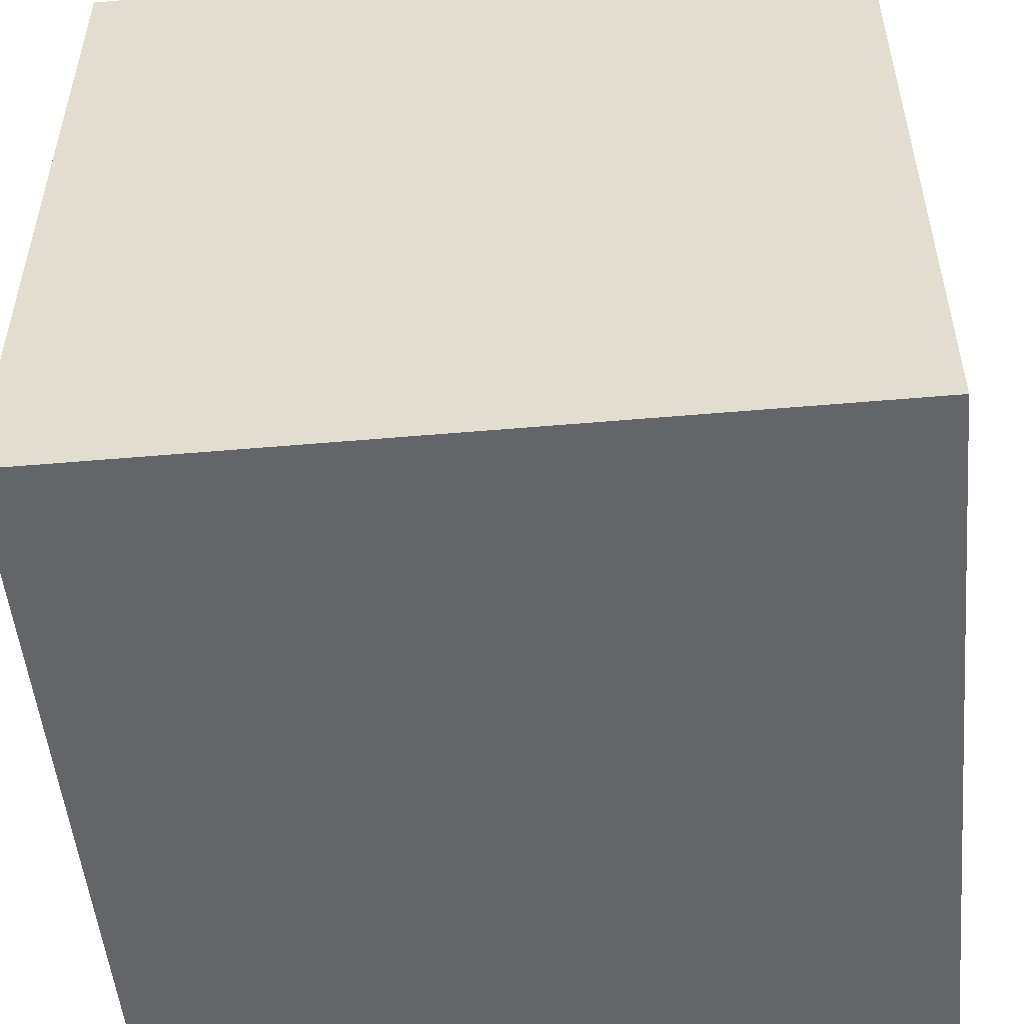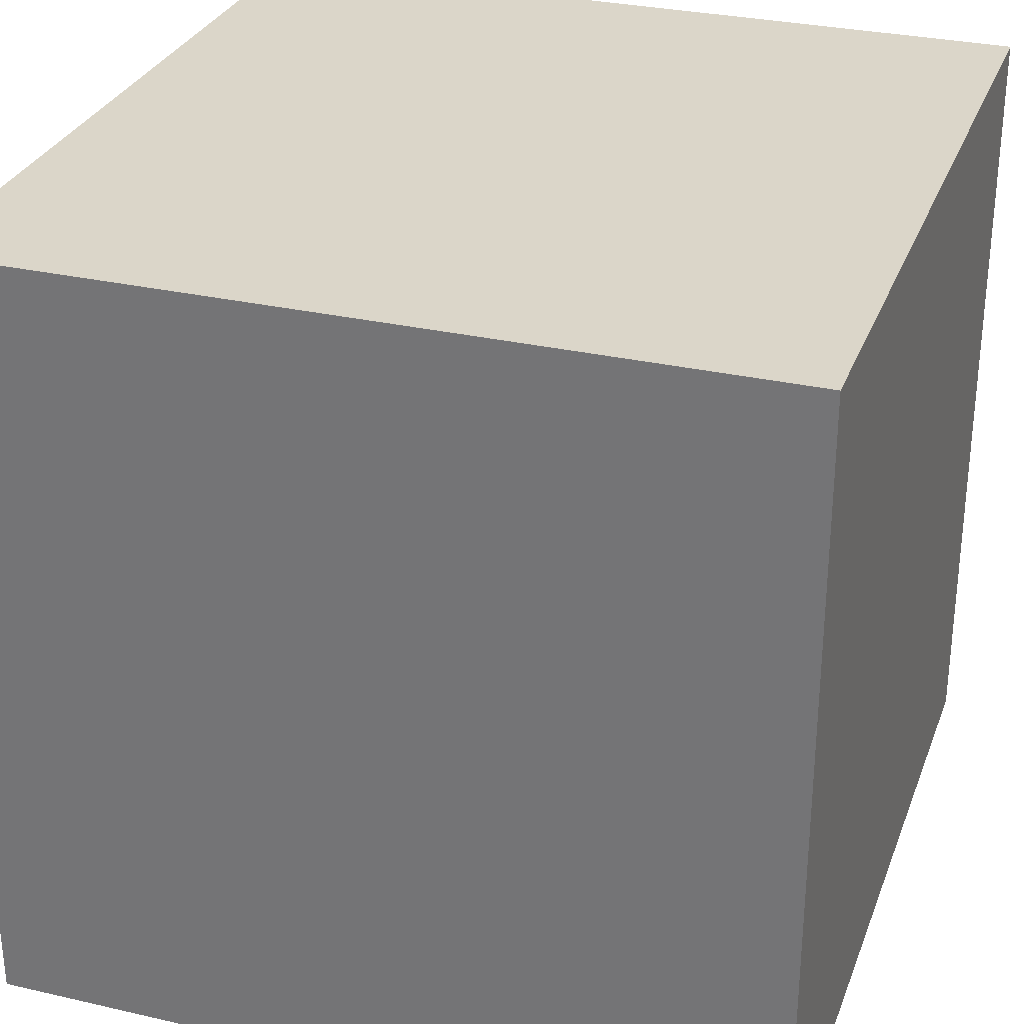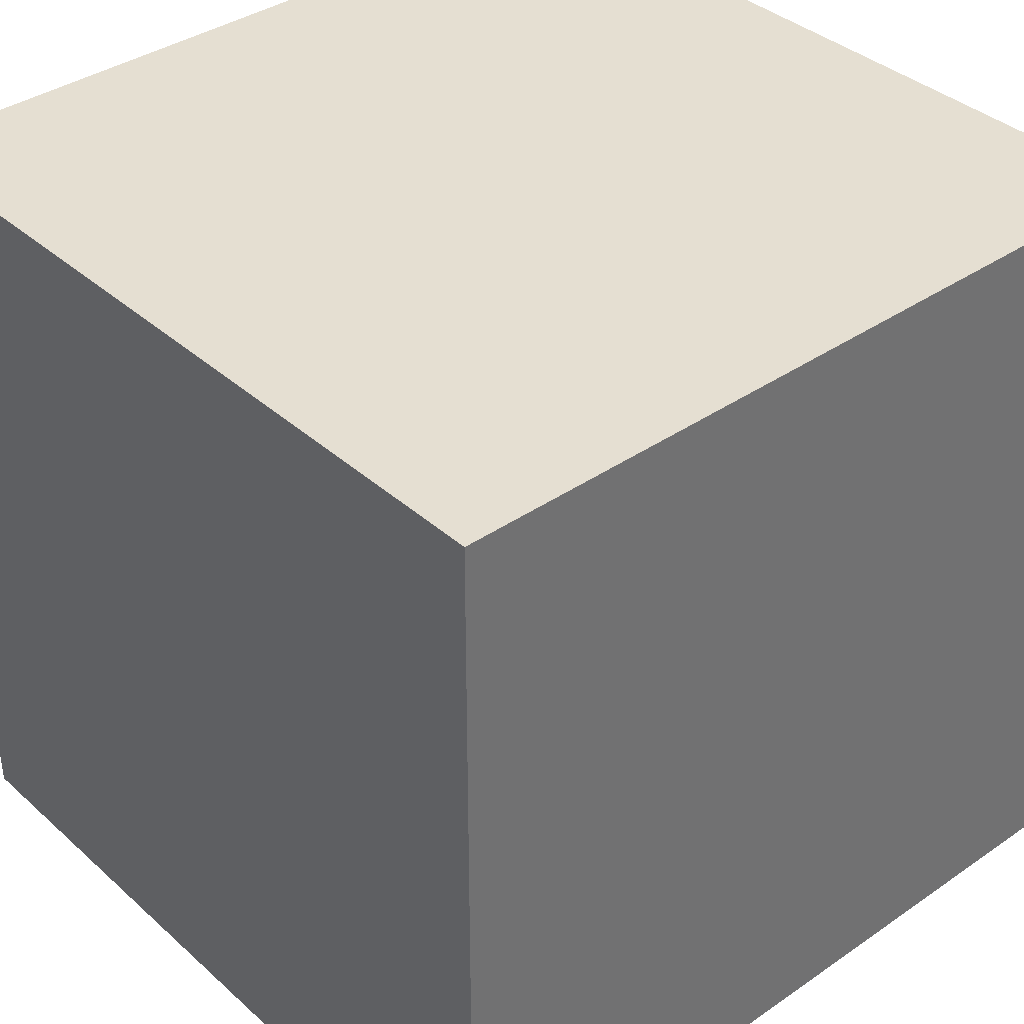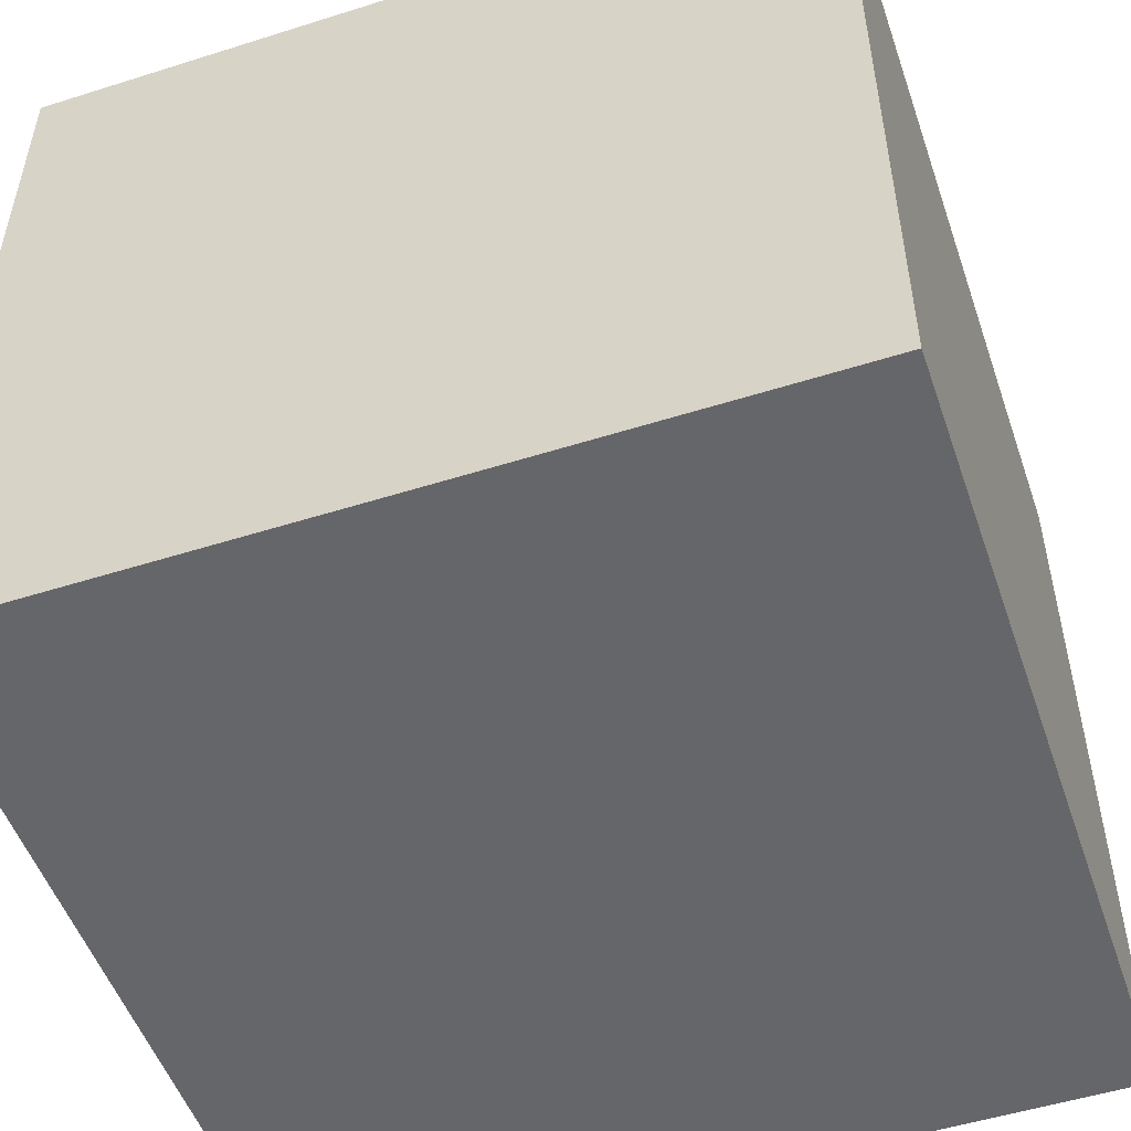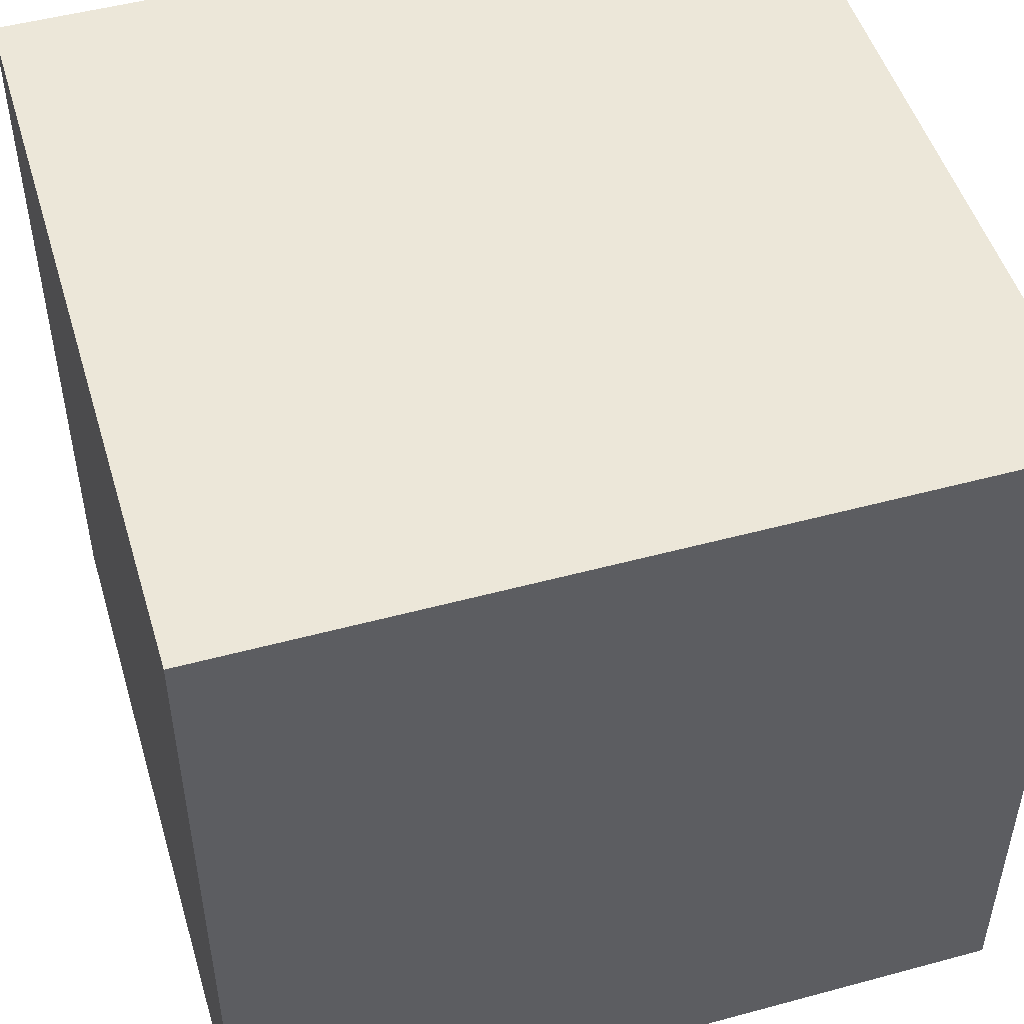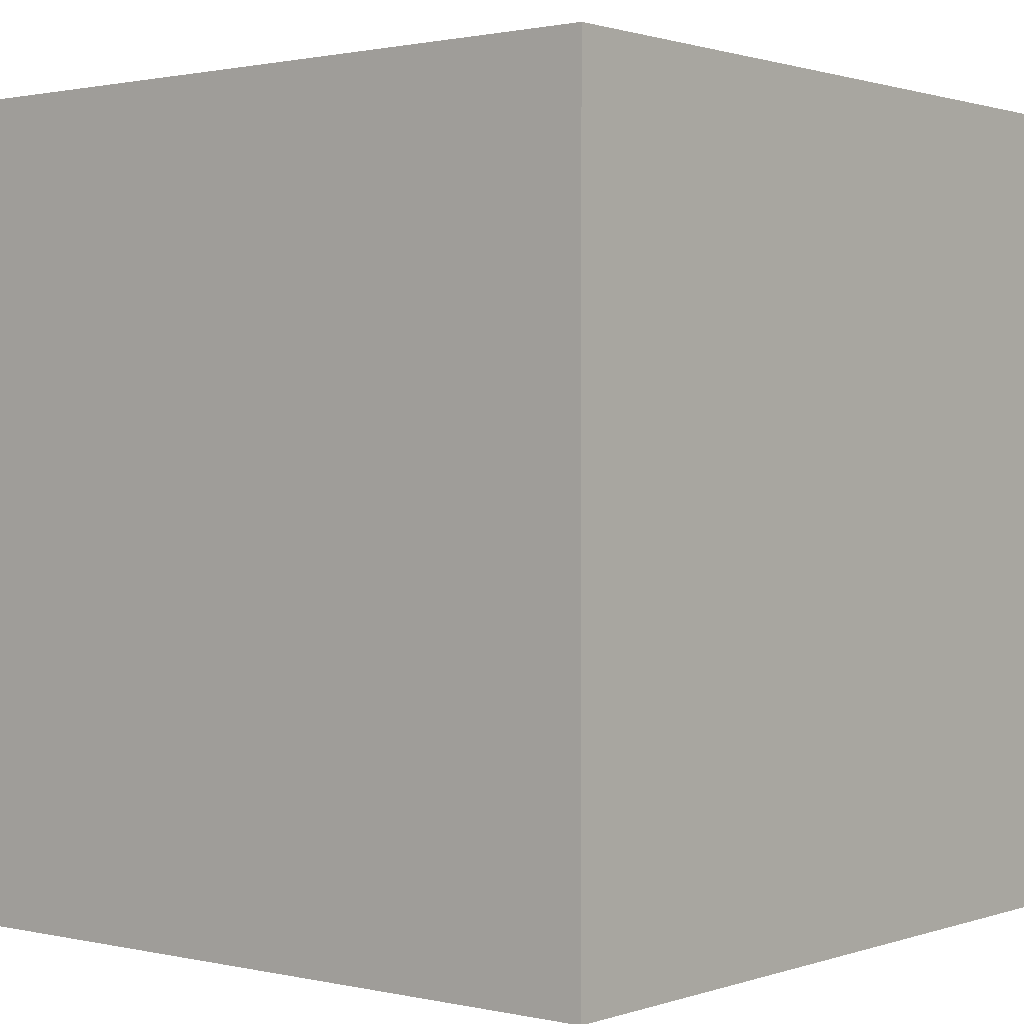
<metadata>
{"format":"obj","ext":"obj","renderer":"f3d","projection":"perspective","resolution":1024,"background":"white","views":[{"elev":-51.6,"azim":95.4,"up":"+Y"},{"elev":30.0,"azim":18.5,"up":"+Y"},{"elev":37.5,"azim":138.6,"up":"+Y"},{"elev":-51.8,"azim":-161.1,"up":"+Y"},{"elev":49.8,"azim":-16.6,"up":"+Y"},{"elev":1.1,"azim":39.4,"up":"+Z"}]}
</metadata>
<code>
v -1 -1 1
v 1 -1 1
v 1 1 1
v -1 1 1
v -1 -1 -1
v 1 -1 -1
v 1 1 -1
v -1 1 -1
v -0.2 0.2 1
v 0.2 -0.2 1
v 0.2 0.9 1
v -0.9 -0.2 1
v -1 -0.3702 1
v 0.1829 1 1
v 0.1905 0.1905 1
v -1 -0.7839 0.7839
v -0.5547 1 0.5547
v 0.3173 0.5449 1
f 1 9 12
f 15 10 3
f 12 9 4
f 4 9 11
f 17 8 4
f 4 14 17
f 16 5 1
f 4 11 14
f 1 2 10
f 2 3 10
f 8 7 6
f 5 8 6
f 2 1 5
f 2 5 6
f 3 6 7
f 2 6 3
f 1 12 13
f 1 13 16
f 4 13 12
f 4 8 13
f 3 14 11
f 3 7 14
f 1 15 9
f 1 10 15
f 8 16 13
f 8 5 16
f 7 17 14
f 7 8 17
f 9 18 11
f 9 15 18
f 3 11 18
f 18 15 3

</code>
